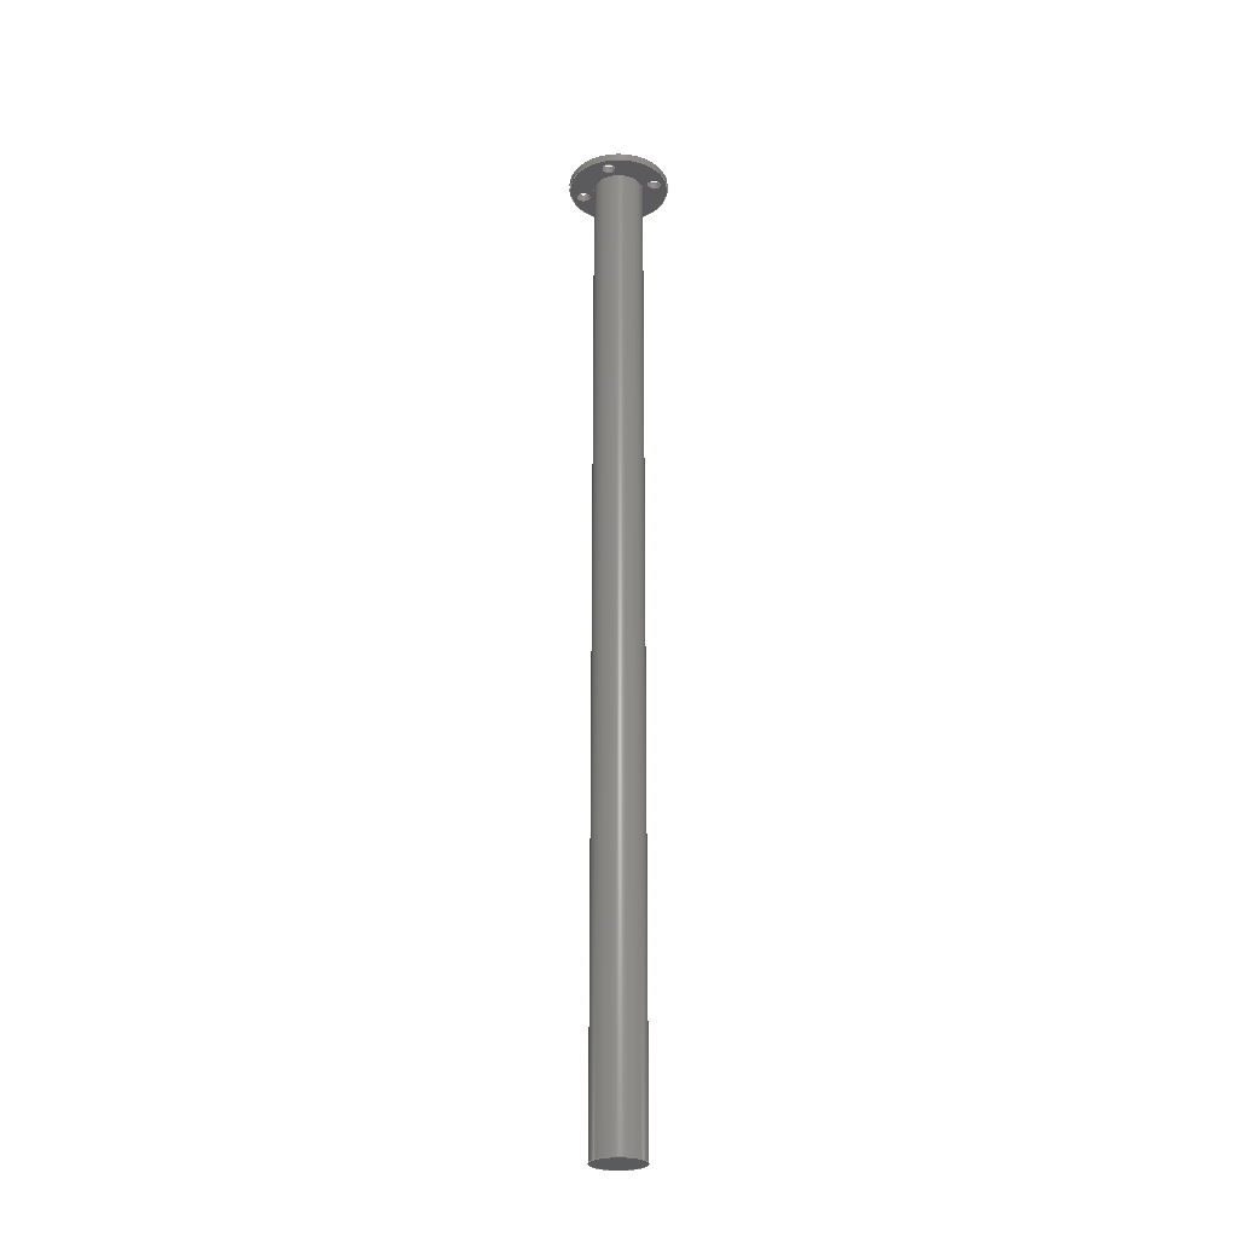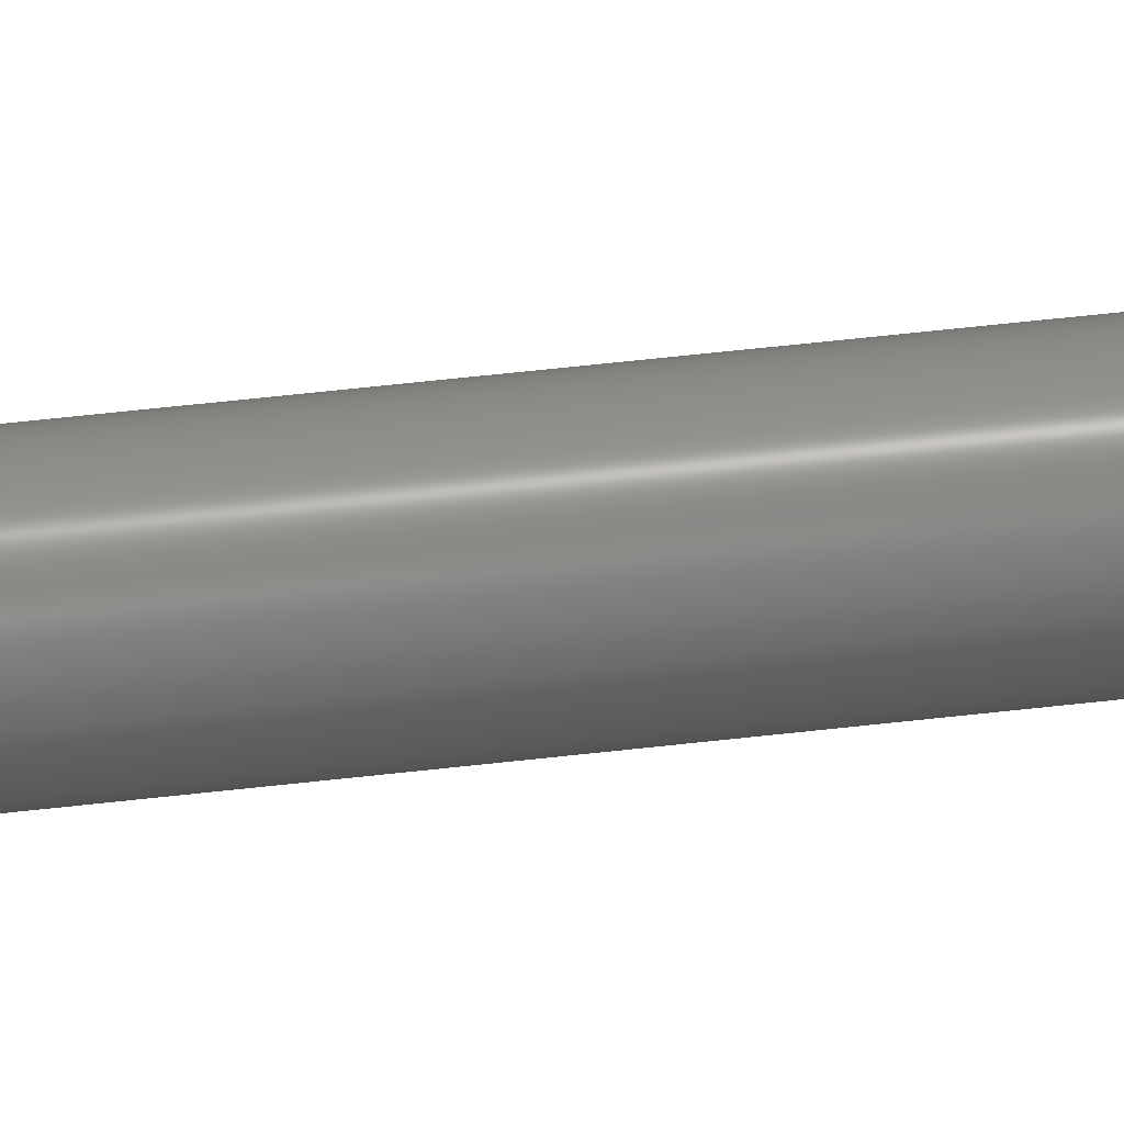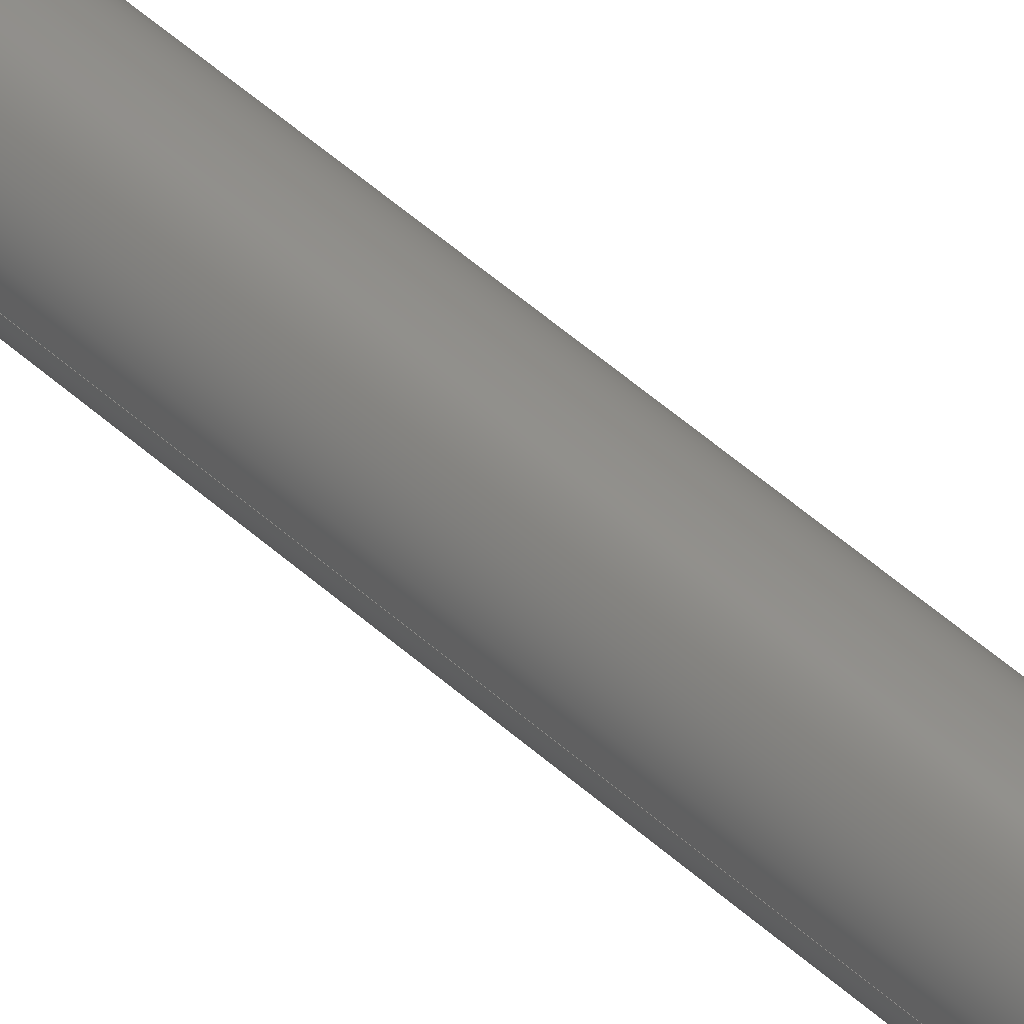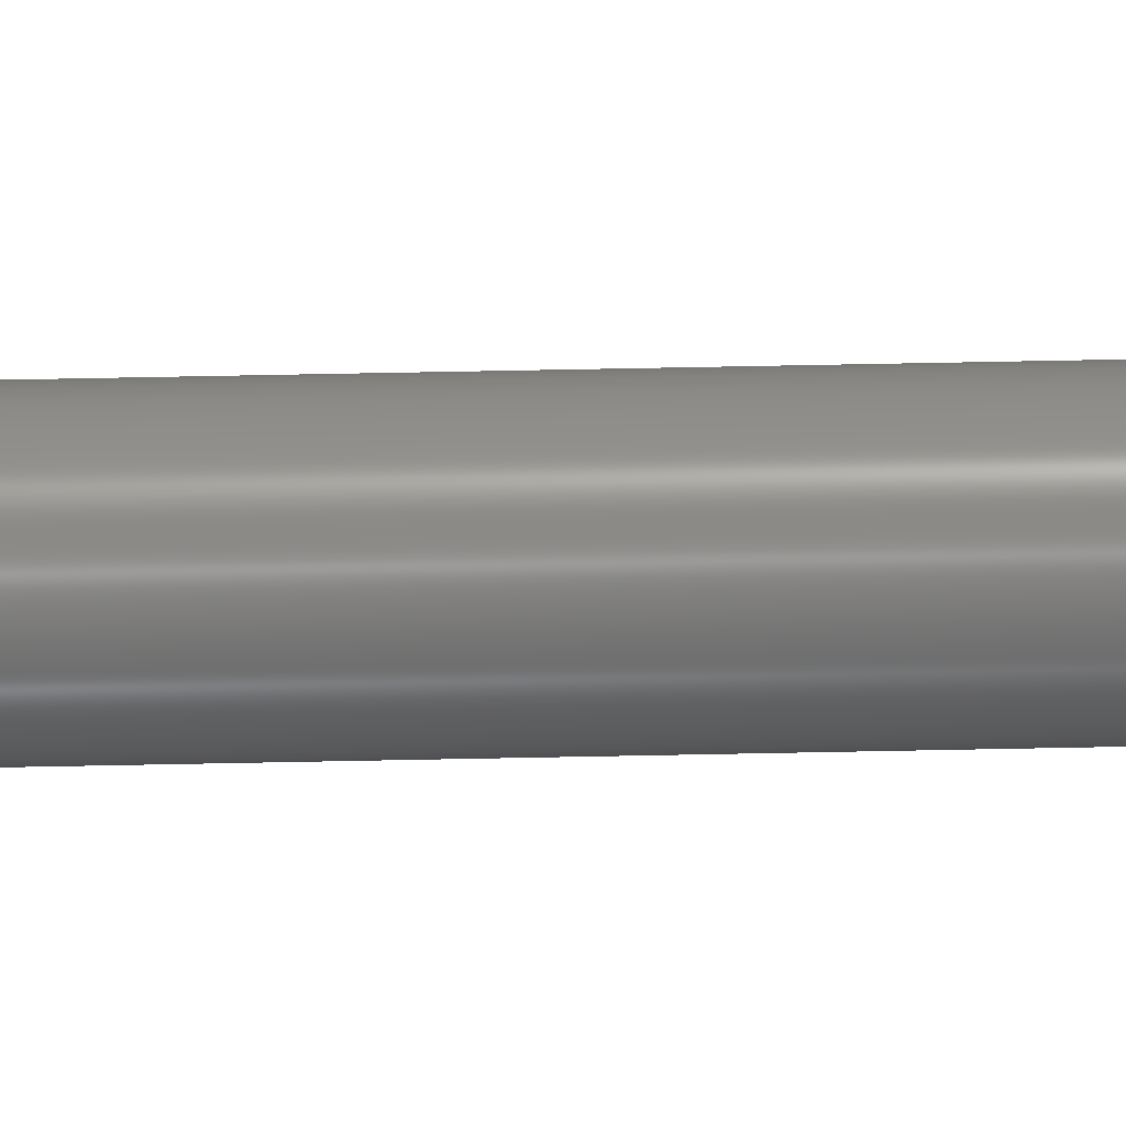
<metadata>
{"format":"step","ext":"step","renderer":"f3d","projection":"perspective","resolution":1024,"background":"white","views":[{"elev":-26.7,"azim":15.6,"up":"+Y"},{"elev":49.9,"azim":82.5,"up":"+Z"},{"elev":52.4,"azim":-46.1,"up":"+Z"},{"elev":61.4,"azim":88.8,"up":"+Z"}]}
</metadata>
<code>
ISO-10303-21;
DATA;
#1=MECHANICAL_DESIGN_GEOMETRIC_PRESENTATION_REPRESENTATION('',(#4),#278);
#2=SHAPE_REPRESENTATION_RELATIONSHIP('SRR','None',#285,#3);
#3=ADVANCED_BREP_SHAPE_REPRESENTATION('',(#5),#277);
#4=STYLED_ITEM('',(#294),#5);
#5=MANIFOLD_SOLID_BREP('Body1',#150);
#6=FACE_BOUND('',#35,.T.);
#7=FACE_BOUND('',#36,.T.);
#8=FACE_BOUND('',#37,.T.);
#9=FACE_BOUND('',#38,.T.);
#10=FACE_BOUND('',#40,.T.);
#11=FACE_BOUND('',#41,.T.);
#12=FACE_BOUND('',#42,.T.);
#13=FACE_BOUND('',#43,.T.);
#14=FACE_BOUND('',#44,.T.);
#15=PLANE('',#167);
#16=PLANE('',#183);
#17=PLANE('',#184);
#18=FACE_OUTER_BOUND('',#27,.T.);
#19=FACE_OUTER_BOUND('',#28,.T.);
#20=FACE_OUTER_BOUND('',#29,.T.);
#21=FACE_OUTER_BOUND('',#30,.T.);
#22=FACE_OUTER_BOUND('',#31,.T.);
#23=FACE_OUTER_BOUND('',#32,.T.);
#24=FACE_OUTER_BOUND('',#33,.T.);
#25=FACE_OUTER_BOUND('',#34,.T.);
#26=FACE_OUTER_BOUND('',#39,.T.);
#27=EDGE_LOOP('',(#99,#100,#101,#102));
#28=EDGE_LOOP('',(#103));
#29=EDGE_LOOP('',(#104,#105,#106,#107));
#30=EDGE_LOOP('',(#108,#109,#110,#111));
#31=EDGE_LOOP('',(#112,#113,#114,#115));
#32=EDGE_LOOP('',(#116,#117,#118,#119));
#33=EDGE_LOOP('',(#120,#121,#122,#123));
#34=EDGE_LOOP('',(#124));
#35=EDGE_LOOP('',(#125));
#36=EDGE_LOOP('',(#126));
#37=EDGE_LOOP('',(#127));
#38=EDGE_LOOP('',(#128));
#39=EDGE_LOOP('',(#129));
#40=EDGE_LOOP('',(#130));
#41=EDGE_LOOP('',(#131));
#42=EDGE_LOOP('',(#132));
#43=EDGE_LOOP('',(#133));
#44=EDGE_LOOP('',(#134));
#45=LINE('',#240,#51);
#46=LINE('',#247,#52);
#47=LINE('',#253,#53);
#48=LINE('',#259,#54);
#49=LINE('',#265,#55);
#50=LINE('',#271,#56);
#51=VECTOR('',#191,2);
#52=VECTOR('',#200,0.5);
#53=VECTOR('',#207,0.5);
#54=VECTOR('',#214,0.5);
#55=VECTOR('',#221,0.5);
#56=VECTOR('',#228,4);
#57=CIRCLE('',#165,2);
#58=CIRCLE('',#166,2);
#59=CIRCLE('',#169,0.5);
#60=CIRCLE('',#170,0.5);
#61=CIRCLE('',#172,0.5);
#62=CIRCLE('',#173,0.5);
#63=CIRCLE('',#175,0.5);
#64=CIRCLE('',#176,0.5);
#65=CIRCLE('',#178,0.5);
#66=CIRCLE('',#179,0.5);
#67=CIRCLE('',#181,4);
#68=CIRCLE('',#182,4);
#69=VERTEX_POINT('',#237);
#70=VERTEX_POINT('',#239);
#71=VERTEX_POINT('',#244);
#72=VERTEX_POINT('',#246);
#73=VERTEX_POINT('',#250);
#74=VERTEX_POINT('',#252);
#75=VERTEX_POINT('',#256);
#76=VERTEX_POINT('',#258);
#77=VERTEX_POINT('',#262);
#78=VERTEX_POINT('',#264);
#79=VERTEX_POINT('',#268);
#80=VERTEX_POINT('',#270);
#81=EDGE_CURVE('',#69,#69,#57,.T.);
#82=EDGE_CURVE('',#69,#70,#45,.T.);
#83=EDGE_CURVE('',#70,#70,#58,.T.);
#84=EDGE_CURVE('',#71,#71,#59,.T.);
#85=EDGE_CURVE('',#71,#72,#46,.T.);
#86=EDGE_CURVE('',#72,#72,#60,.T.);
#87=EDGE_CURVE('',#73,#73,#61,.T.);
#88=EDGE_CURVE('',#73,#74,#47,.T.);
#89=EDGE_CURVE('',#74,#74,#62,.T.);
#90=EDGE_CURVE('',#75,#75,#63,.T.);
#91=EDGE_CURVE('',#75,#76,#48,.T.);
#92=EDGE_CURVE('',#76,#76,#64,.T.);
#93=EDGE_CURVE('',#77,#77,#65,.T.);
#94=EDGE_CURVE('',#77,#78,#49,.T.);
#95=EDGE_CURVE('',#78,#78,#66,.T.);
#96=EDGE_CURVE('',#79,#79,#67,.T.);
#97=EDGE_CURVE('',#79,#80,#50,.T.);
#98=EDGE_CURVE('',#80,#80,#68,.T.);
#99=ORIENTED_EDGE('',*,*,#81,.F.);
#100=ORIENTED_EDGE('',*,*,#82,.T.);
#101=ORIENTED_EDGE('',*,*,#83,.F.);
#102=ORIENTED_EDGE('',*,*,#82,.F.);
#103=ORIENTED_EDGE('',*,*,#81,.T.);
#104=ORIENTED_EDGE('',*,*,#84,.F.);
#105=ORIENTED_EDGE('',*,*,#85,.T.);
#106=ORIENTED_EDGE('',*,*,#86,.F.);
#107=ORIENTED_EDGE('',*,*,#85,.F.);
#108=ORIENTED_EDGE('',*,*,#87,.F.);
#109=ORIENTED_EDGE('',*,*,#88,.T.);
#110=ORIENTED_EDGE('',*,*,#89,.F.);
#111=ORIENTED_EDGE('',*,*,#88,.F.);
#112=ORIENTED_EDGE('',*,*,#90,.F.);
#113=ORIENTED_EDGE('',*,*,#91,.T.);
#114=ORIENTED_EDGE('',*,*,#92,.F.);
#115=ORIENTED_EDGE('',*,*,#91,.F.);
#116=ORIENTED_EDGE('',*,*,#93,.F.);
#117=ORIENTED_EDGE('',*,*,#94,.T.);
#118=ORIENTED_EDGE('',*,*,#95,.F.);
#119=ORIENTED_EDGE('',*,*,#94,.F.);
#120=ORIENTED_EDGE('',*,*,#96,.F.);
#121=ORIENTED_EDGE('',*,*,#97,.T.);
#122=ORIENTED_EDGE('',*,*,#98,.F.);
#123=ORIENTED_EDGE('',*,*,#97,.F.);
#124=ORIENTED_EDGE('',*,*,#98,.T.);
#125=ORIENTED_EDGE('',*,*,#95,.T.);
#126=ORIENTED_EDGE('',*,*,#92,.T.);
#127=ORIENTED_EDGE('',*,*,#89,.T.);
#128=ORIENTED_EDGE('',*,*,#86,.T.);
#129=ORIENTED_EDGE('',*,*,#96,.T.);
#130=ORIENTED_EDGE('',*,*,#93,.T.);
#131=ORIENTED_EDGE('',*,*,#90,.T.);
#132=ORIENTED_EDGE('',*,*,#83,.T.);
#133=ORIENTED_EDGE('',*,*,#87,.T.);
#134=ORIENTED_EDGE('',*,*,#84,.T.);
#135=CYLINDRICAL_SURFACE('',#164,2);
#136=CYLINDRICAL_SURFACE('',#168,0.5);
#137=CYLINDRICAL_SURFACE('',#171,0.5);
#138=CYLINDRICAL_SURFACE('',#174,0.5);
#139=CYLINDRICAL_SURFACE('',#177,0.5);
#140=CYLINDRICAL_SURFACE('',#180,4);
#141=ADVANCED_FACE('',(#18),#135,.T.);
#142=ADVANCED_FACE('',(#19),#15,.F.);
#143=ADVANCED_FACE('',(#20),#136,.F.);
#144=ADVANCED_FACE('',(#21),#137,.F.);
#145=ADVANCED_FACE('',(#22),#138,.F.);
#146=ADVANCED_FACE('',(#23),#139,.F.);
#147=ADVANCED_FACE('',(#24),#140,.T.);
#148=ADVANCED_FACE('',(#25,#6,#7,#8,#9),#16,.T.);
#149=ADVANCED_FACE('',(#26,#10,#11,#12,#13,#14),#17,.F.);
#150=CLOSED_SHELL('',(#141,#142,#143,#144,#145,#146,#147,#148,#149));
#151=DERIVED_UNIT_ELEMENT(#153,1);
#152=DERIVED_UNIT_ELEMENT(#280,3);
#153=(
MASS_UNIT()
NAMED_UNIT(*)
SI_UNIT(.KILO.,.GRAM.)
);
#154=DERIVED_UNIT((#151,#152));
#155=MEASURE_REPRESENTATION_ITEM('density measure',
POSITIVE_RATIO_MEASURE(2700),#154);
#156=PROPERTY_DEFINITION_REPRESENTATION(#161,#158);
#157=PROPERTY_DEFINITION_REPRESENTATION(#162,#159);
#158=REPRESENTATION('material name',(#160),#277);
#159=REPRESENTATION('density',(#155),#277);
#160=DESCRIPTIVE_REPRESENTATION_ITEM('Aluminum','Aluminum');
#161=PROPERTY_DEFINITION('material property','material name',#287);
#162=PROPERTY_DEFINITION('material property','density of part',#287);
#163=AXIS2_PLACEMENT_3D('placement',#235,#185,#186);
#164=AXIS2_PLACEMENT_3D('',#236,#187,#188);
#165=AXIS2_PLACEMENT_3D('',#238,#189,#190);
#166=AXIS2_PLACEMENT_3D('',#241,#192,#193);
#167=AXIS2_PLACEMENT_3D('',#242,#194,#195);
#168=AXIS2_PLACEMENT_3D('',#243,#196,#197);
#169=AXIS2_PLACEMENT_3D('',#245,#198,#199);
#170=AXIS2_PLACEMENT_3D('',#248,#201,#202);
#171=AXIS2_PLACEMENT_3D('',#249,#203,#204);
#172=AXIS2_PLACEMENT_3D('',#251,#205,#206);
#173=AXIS2_PLACEMENT_3D('',#254,#208,#209);
#174=AXIS2_PLACEMENT_3D('',#255,#210,#211);
#175=AXIS2_PLACEMENT_3D('',#257,#212,#213);
#176=AXIS2_PLACEMENT_3D('',#260,#215,#216);
#177=AXIS2_PLACEMENT_3D('',#261,#217,#218);
#178=AXIS2_PLACEMENT_3D('',#263,#219,#220);
#179=AXIS2_PLACEMENT_3D('',#266,#222,#223);
#180=AXIS2_PLACEMENT_3D('',#267,#224,#225);
#181=AXIS2_PLACEMENT_3D('',#269,#226,#227);
#182=AXIS2_PLACEMENT_3D('',#272,#229,#230);
#183=AXIS2_PLACEMENT_3D('',#273,#231,#232);
#184=AXIS2_PLACEMENT_3D('',#274,#233,#234);
#185=DIRECTION('axis',(0,0,1));
#186=DIRECTION('refdir',(1,0,0));
#187=DIRECTION('center_axis',(0,-1,0));
#188=DIRECTION('ref_axis',(1,0,0));
#189=DIRECTION('center_axis',(0,-1,0));
#190=DIRECTION('ref_axis',(1,0,0));
#191=DIRECTION('',(0,1,0));
#192=DIRECTION('center_axis',(0,1,0));
#193=DIRECTION('ref_axis',(1,0,0));
#194=DIRECTION('center_axis',(0,1,0));
#195=DIRECTION('ref_axis',(1,0,0));
#196=DIRECTION('center_axis',(0,-1,0));
#197=DIRECTION('ref_axis',(1,0,0));
#198=DIRECTION('center_axis',(0,1,0));
#199=DIRECTION('ref_axis',(1,0,0));
#200=DIRECTION('',(0,1,0));
#201=DIRECTION('center_axis',(0,-1,0));
#202=DIRECTION('ref_axis',(1,0,0));
#203=DIRECTION('center_axis',(0,-1,0));
#204=DIRECTION('ref_axis',(1,0,0));
#205=DIRECTION('center_axis',(0,1,0));
#206=DIRECTION('ref_axis',(1,0,0));
#207=DIRECTION('',(0,1,0));
#208=DIRECTION('center_axis',(0,-1,0));
#209=DIRECTION('ref_axis',(1,0,0));
#210=DIRECTION('center_axis',(0,-1,0));
#211=DIRECTION('ref_axis',(1,0,0));
#212=DIRECTION('center_axis',(0,1,0));
#213=DIRECTION('ref_axis',(1,0,0));
#214=DIRECTION('',(0,1,0));
#215=DIRECTION('center_axis',(0,-1,0));
#216=DIRECTION('ref_axis',(1,0,0));
#217=DIRECTION('center_axis',(0,-1,0));
#218=DIRECTION('ref_axis',(1,0,0));
#219=DIRECTION('center_axis',(0,1,0));
#220=DIRECTION('ref_axis',(1,0,0));
#221=DIRECTION('',(0,1,0));
#222=DIRECTION('center_axis',(0,-1,0));
#223=DIRECTION('ref_axis',(1,0,0));
#224=DIRECTION('center_axis',(0,-1,0));
#225=DIRECTION('ref_axis',(1,0,0));
#226=DIRECTION('center_axis',(0,-1,0));
#227=DIRECTION('ref_axis',(1,0,0));
#228=DIRECTION('',(0,1,0));
#229=DIRECTION('center_axis',(0,1,0));
#230=DIRECTION('ref_axis',(1,0,0));
#231=DIRECTION('center_axis',(0,1,0));
#232=DIRECTION('ref_axis',(1,0,0));
#233=DIRECTION('center_axis',(0,1,0));
#234=DIRECTION('ref_axis',(1,0,0));
#235=CARTESIAN_POINT('',(0,0,0));
#236=CARTESIAN_POINT('Origin',(5,0,-5));
#237=CARTESIAN_POINT('',(3,-80,-5));
#238=CARTESIAN_POINT('Origin',(5,-80,-5));
#239=CARTESIAN_POINT('',(3,-0.5,-5));
#240=CARTESIAN_POINT('',(3,0,-5));
#241=CARTESIAN_POINT('Origin',(5,-0.5,-5));
#242=CARTESIAN_POINT('Origin',(5,-80,-5));
#243=CARTESIAN_POINT('Origin',(5,0,-2));
#244=CARTESIAN_POINT('',(4.5,-0.5,-2));
#245=CARTESIAN_POINT('Origin',(5,-0.5,-2));
#246=CARTESIAN_POINT('',(4.5,0,-2));
#247=CARTESIAN_POINT('',(4.5,0,-2));
#248=CARTESIAN_POINT('Origin',(5,0,-2));
#249=CARTESIAN_POINT('Origin',(2,0,-5));
#250=CARTESIAN_POINT('',(1.5,-0.5,-5));
#251=CARTESIAN_POINT('Origin',(2,-0.5,-5));
#252=CARTESIAN_POINT('',(1.5,0,-5));
#253=CARTESIAN_POINT('',(1.5,0,-5));
#254=CARTESIAN_POINT('Origin',(2,0,-5));
#255=CARTESIAN_POINT('Origin',(5,0,-8));
#256=CARTESIAN_POINT('',(4.5,-0.5,-8));
#257=CARTESIAN_POINT('Origin',(5,-0.5,-8));
#258=CARTESIAN_POINT('',(4.5,0,-8));
#259=CARTESIAN_POINT('',(4.5,0,-8));
#260=CARTESIAN_POINT('Origin',(5,0,-8));
#261=CARTESIAN_POINT('Origin',(8,0,-5));
#262=CARTESIAN_POINT('',(7.5,-0.5,-5));
#263=CARTESIAN_POINT('Origin',(8,-0.5,-5));
#264=CARTESIAN_POINT('',(7.5,0,-5));
#265=CARTESIAN_POINT('',(7.5,0,-5));
#266=CARTESIAN_POINT('Origin',(8,0,-5));
#267=CARTESIAN_POINT('Origin',(5,0,-5));
#268=CARTESIAN_POINT('',(1,-0.5,-5));
#269=CARTESIAN_POINT('Origin',(5,-0.5,-5));
#270=CARTESIAN_POINT('',(1,0,-5));
#271=CARTESIAN_POINT('',(1,0,-5));
#272=CARTESIAN_POINT('Origin',(5,0,-5));
#273=CARTESIAN_POINT('Origin',(5,0,-5));
#274=CARTESIAN_POINT('Origin',(5,-0.5,-5));
#275=UNCERTAINTY_MEASURE_WITH_UNIT(LENGTH_MEASURE(0.001),#279,
'DISTANCE_ACCURACY_VALUE',
'Maximum model space distance between geometric entities at asserted c
onnectivities');
#276=UNCERTAINTY_MEASURE_WITH_UNIT(LENGTH_MEASURE(0.001),#279,
'DISTANCE_ACCURACY_VALUE',
'Maximum model space distance between geometric entities at asserted c
onnectivities');
#277=(
GEOMETRIC_REPRESENTATION_CONTEXT(3)
GLOBAL_UNCERTAINTY_ASSIGNED_CONTEXT((#275))
GLOBAL_UNIT_ASSIGNED_CONTEXT((#279,#281,#282))
REPRESENTATION_CONTEXT('','3D')
);
#278=(
GEOMETRIC_REPRESENTATION_CONTEXT(3)
GLOBAL_UNCERTAINTY_ASSIGNED_CONTEXT((#276))
GLOBAL_UNIT_ASSIGNED_CONTEXT((#279,#281,#282))
REPRESENTATION_CONTEXT('','3D')
);
#279=(
LENGTH_UNIT()
NAMED_UNIT(*)
SI_UNIT(.CENTI.,.METRE.)
);
#280=(
LENGTH_UNIT()
NAMED_UNIT(*)
SI_UNIT($,.METRE.)
);
#281=(
NAMED_UNIT(*)
PLANE_ANGLE_UNIT()
SI_UNIT($,.RADIAN.)
);
#282=(
NAMED_UNIT(*)
SI_UNIT($,.STERADIAN.)
SOLID_ANGLE_UNIT()
);
#283=SHAPE_DEFINITION_REPRESENTATION(#284,#285);
#284=PRODUCT_DEFINITION_SHAPE('',$,#287);
#285=SHAPE_REPRESENTATION('',(#163),#277);
#286=PRODUCT_DEFINITION_CONTEXT('part definition',#291,'design');
#287=PRODUCT_DEFINITION('Leg','Leg',#288,#286);
#288=PRODUCT_DEFINITION_FORMATION('',$,#293);
#289=PRODUCT_RELATED_PRODUCT_CATEGORY('Leg','Leg',(#293));
#290=APPLICATION_PROTOCOL_DEFINITION('international standard',
'automotive_design',2009,#291);
#291=APPLICATION_CONTEXT(
'Core Data for Automotive Mechanical Design Process');
#292=PRODUCT_CONTEXT('part definition',#291,'mechanical');
#293=PRODUCT('Leg','Leg',$,(#292));
#294=PRESENTATION_STYLE_ASSIGNMENT((#295));
#295=SURFACE_STYLE_USAGE(.BOTH.,#296);
#296=SURFACE_SIDE_STYLE('',(#297));
#297=SURFACE_STYLE_FILL_AREA(#298);
#298=FILL_AREA_STYLE('Aluminum - Satin',(#299));
#299=FILL_AREA_STYLE_COLOUR('Aluminum - Satin',#300);
#300=COLOUR_RGB('Aluminum - Satin',0.9608,0.9608,0.9647);
ENDSEC;
END-ISO-10303-21;

</code>
